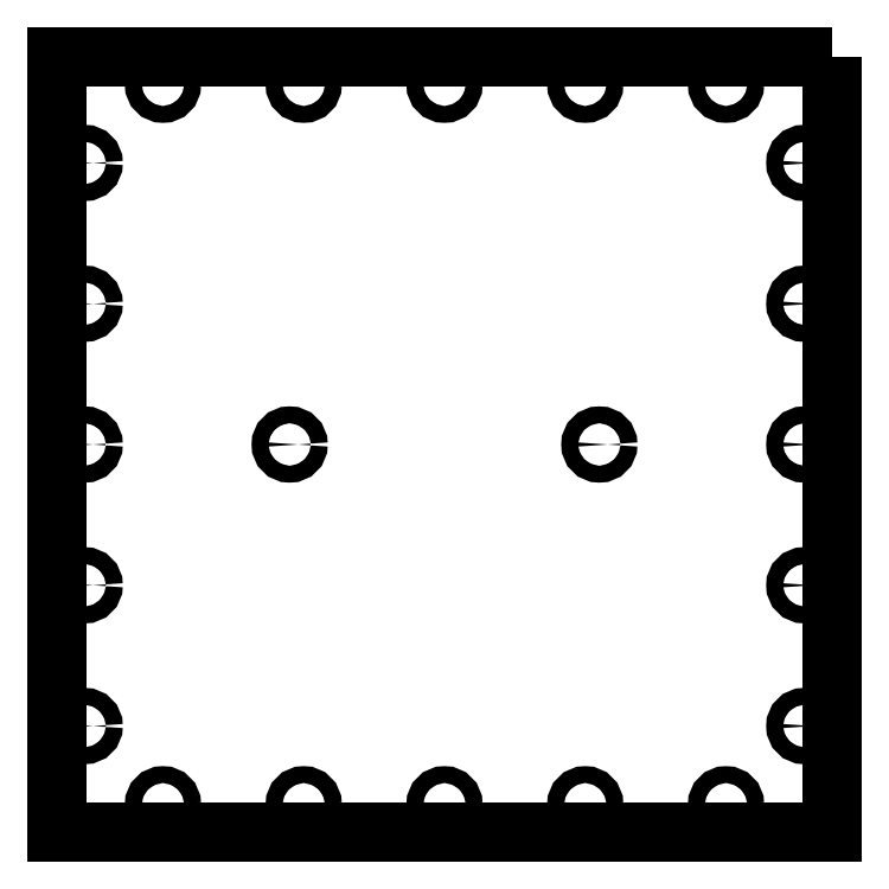
<metadata>
{"format":"dxf","ext":"dxf","renderer":"ezdxf+matplotlib","layout":"modelspace","background":"white","min_lineweight":24,"dpi":150}
</metadata>
<code>
0
SECTION
2
ENTITIES
0
CIRCLE
8
0
10
-22.03
20
-49.53
30
0
40
1.5
0
CIRCLE
8
0
10
-77.03
20
-49.53
30
0
40
1.5
0
CIRCLE
8
0
10
-24.53
20
14.36
30
0
40
1.5
0
CIRCLE
8
0
10
-74.53
20
14.36
30
0
40
1.5
0
CIRCLE
8
0
10
-113.4
20
0.47
30
0
40
1.5
0
CIRCLE
8
0
10
-113.4
20
-49.53
30
0
40
1.5
0
CIRCLE
8
0
10
-113.4
20
-99.53
30
0
40
1.5
0
CIRCLE
8
0
10
-74.53
20
-113.4
30
0
40
1.5
0
CIRCLE
8
0
10
-24.53
20
-113.4
30
0
40
1.5
0
CIRCLE
8
0
10
14.36
20
-99.53
30
0
40
1.5
0
CIRCLE
8
0
10
14.36
20
-49.53
30
0
40
1.5
0
CIRCLE
8
0
10
14.36
20
0.47
30
0
40
1.5
0
CIRCLE
8
0
10
14.36
20
-24.53
30
0
40
1.5
0
CIRCLE
8
0
10
14.36
20
-74.53
30
0
40
1.5
0
CIRCLE
8
0
10
0.47
20
-113.4
30
0
40
1.5
0
CIRCLE
8
0
10
-49.53
20
-113.4
30
0
40
1.5
0
CIRCLE
8
0
10
-99.53
20
-113.4
30
0
40
1.5
0
CIRCLE
8
0
10
-113.4
20
-74.53
30
0
40
1.5
0
CIRCLE
8
0
10
-113.4
20
-24.53
30
0
40
1.5
0
CIRCLE
8
0
10
-99.53
20
14.36
30
0
40
1.5
0
CIRCLE
8
0
10
-49.53
20
14.36
30
0
40
1.5
0
CIRCLE
8
0
10
0.47
20
14.36
30
0
40
1.5
0
LWPOLYLINE
8
0
90
4
70
1
43
0
10
19.36
20
19.36
10
19.36
20
-118.4
10
-118.4
20
-118.4
10
-118.4
20
19.36
0
ENDSEC
0
EOF

</code>
